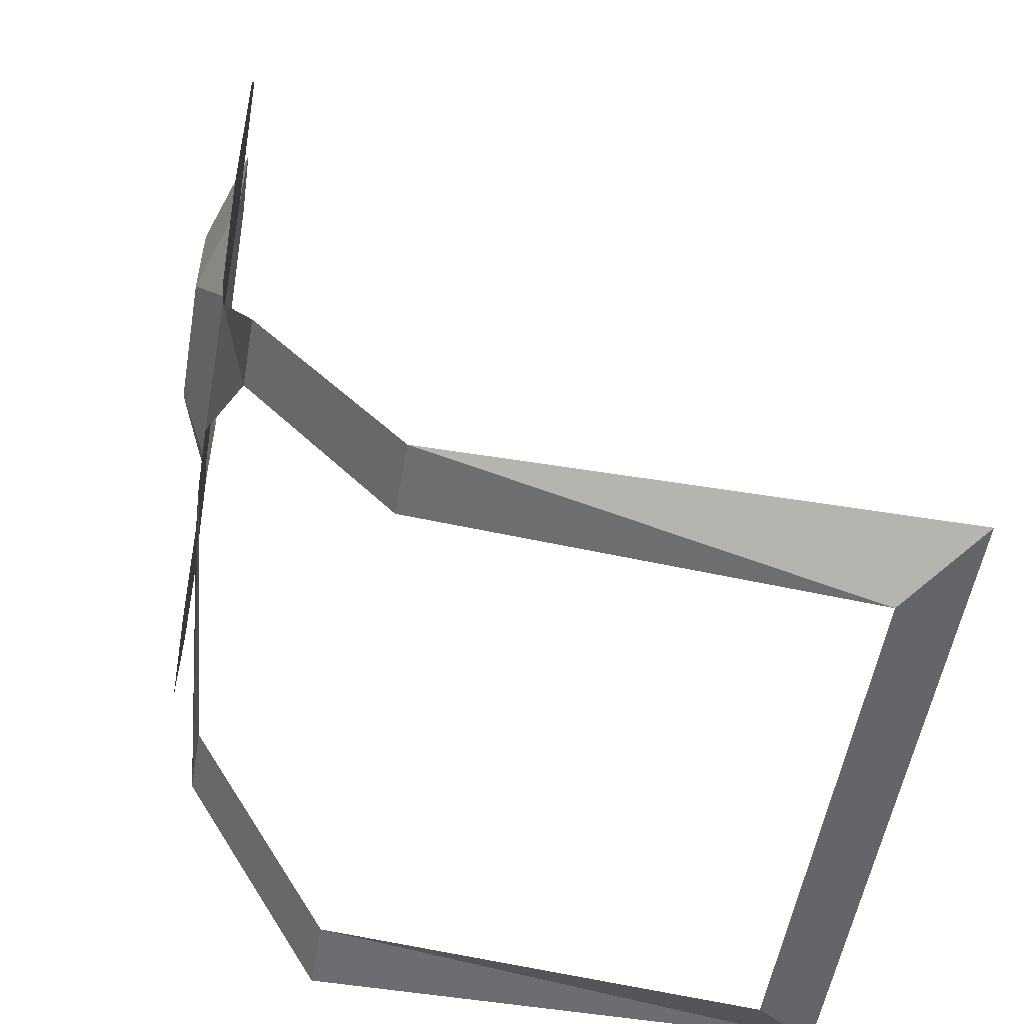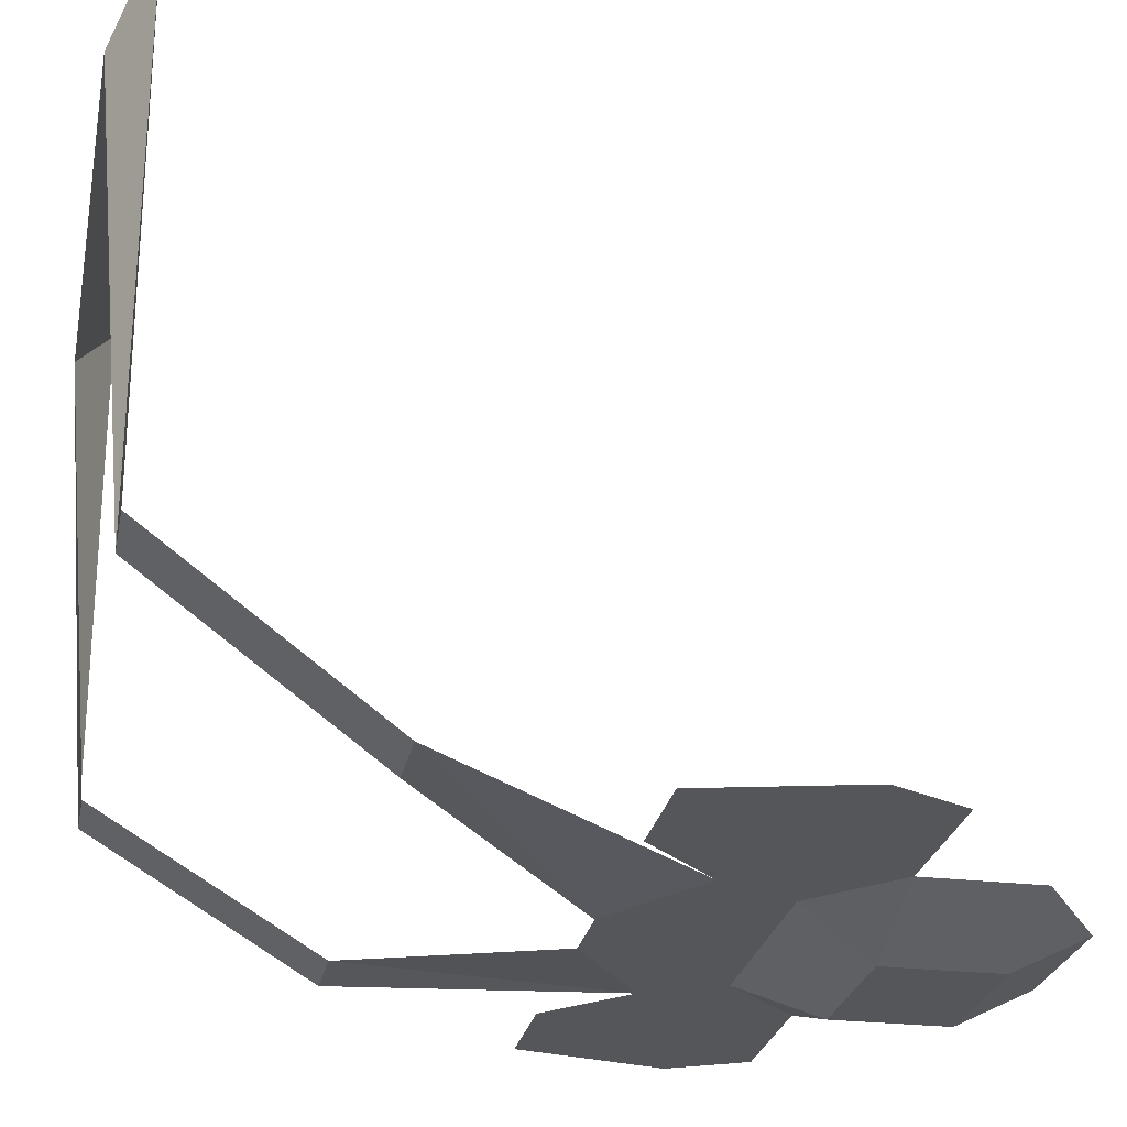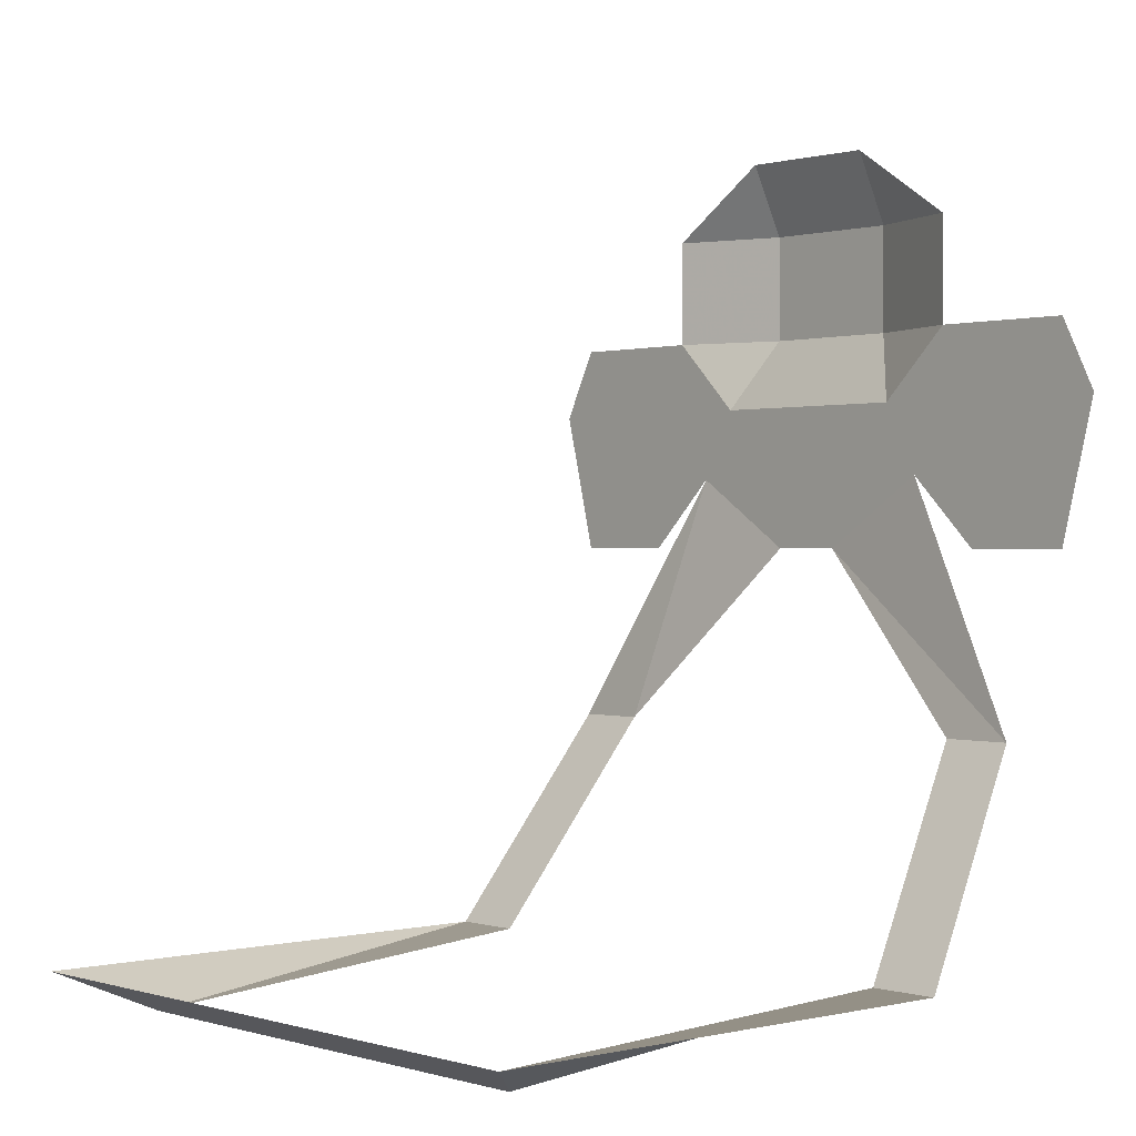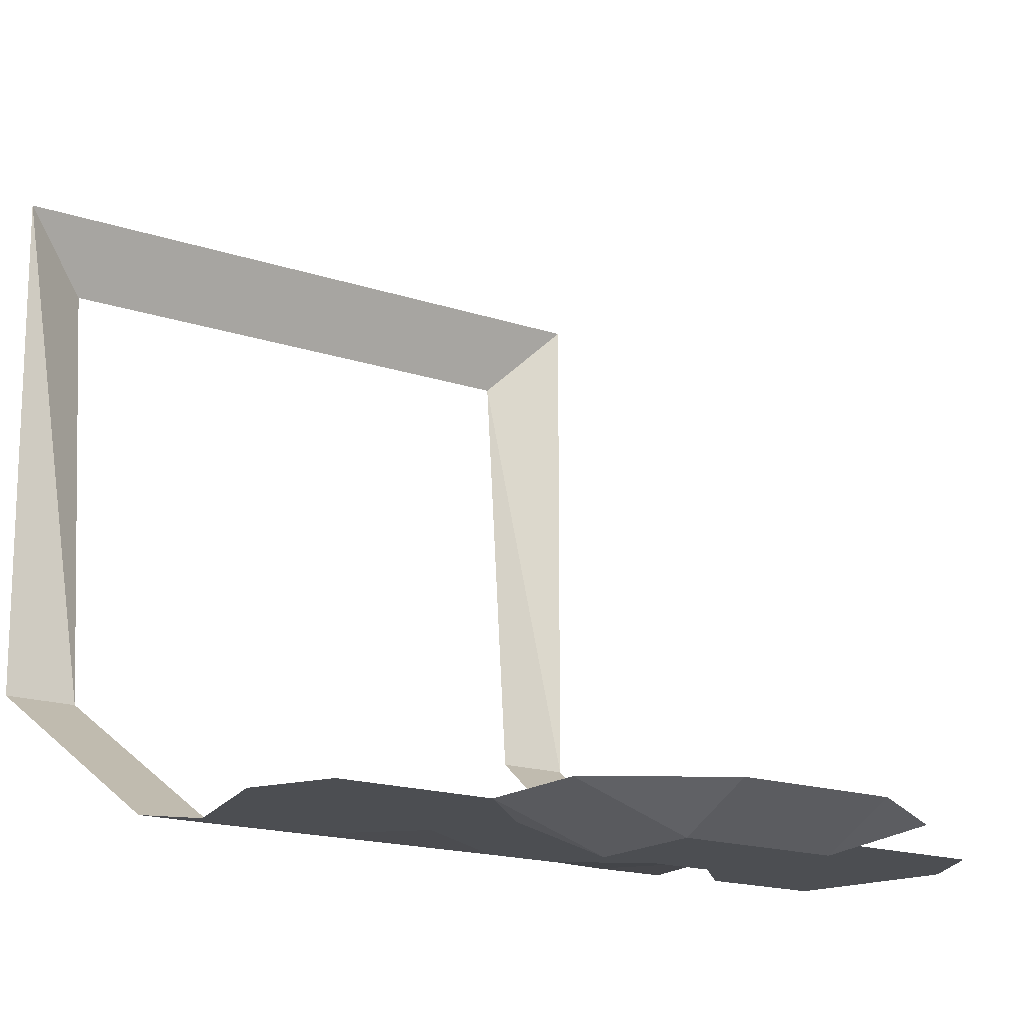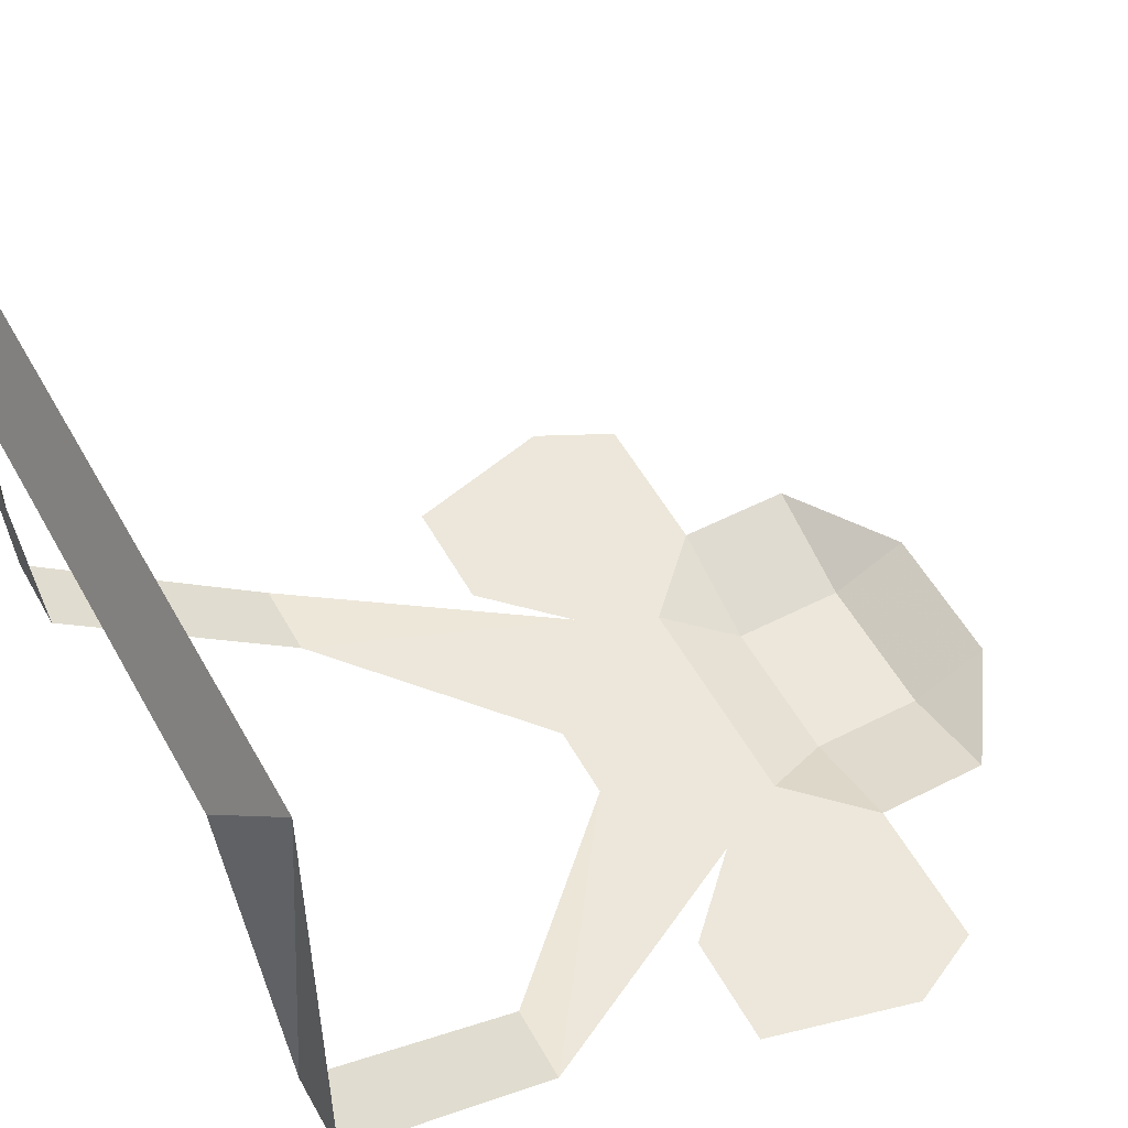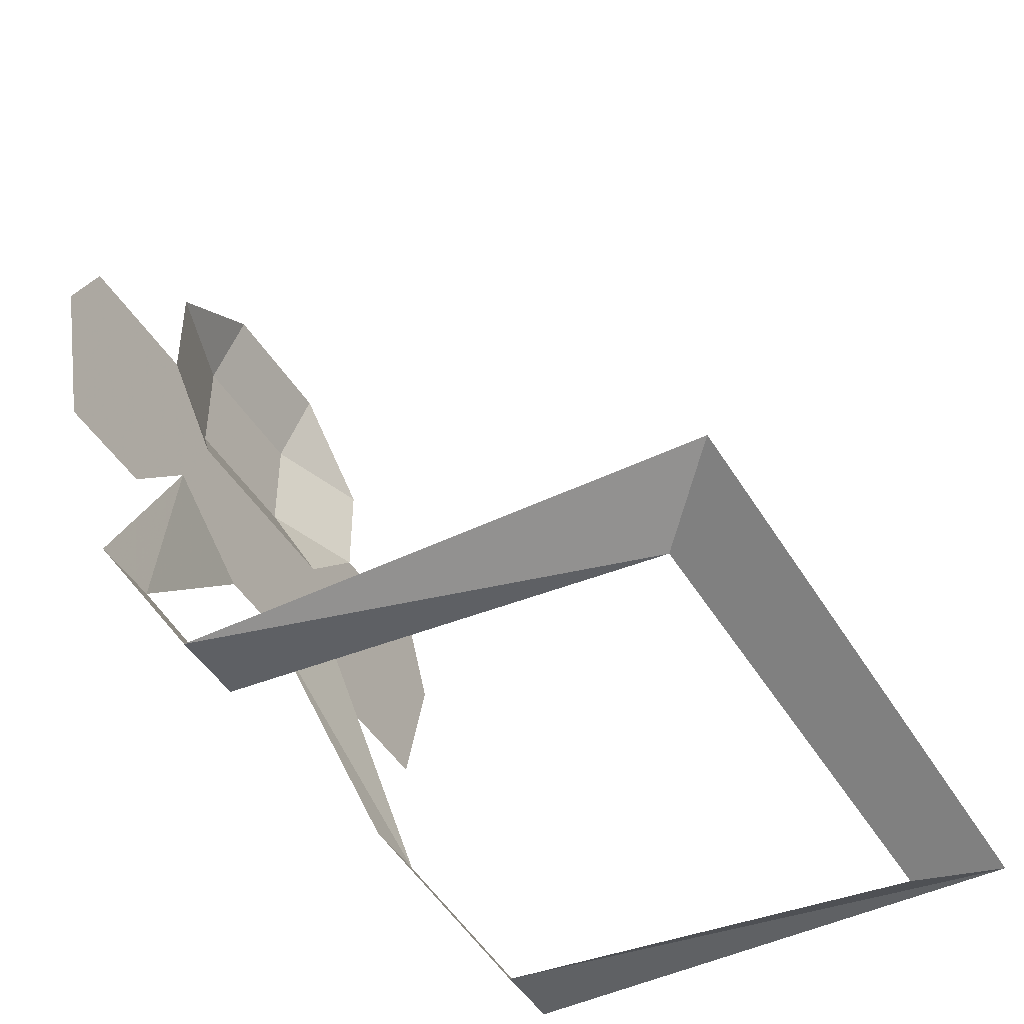
<metadata>
{"format":"obj","ext":"obj","renderer":"f3d","projection":"perspective","resolution":1024,"background":"white","views":[{"elev":-54.0,"azim":-99.8,"up":"+Y"},{"elev":-25.5,"azim":79.1,"up":"+Z"},{"elev":0.5,"azim":48.2,"up":"+Y"},{"elev":-16.8,"azim":145.4,"up":"+Z"},{"elev":54.0,"azim":61.4,"up":"+Z"},{"elev":-45.4,"azim":-60.7,"up":"+Y"}]}
</metadata>
<code>
v 0.02344 -1.164 -0.1016
v -0.02344 -1.164 -0.1016
v -0.01562 -1.148 -0.1094
v 0.01562 -1.148 -0.1094
v 0.03906 -1.148 -0.1016
v 0.03125 -1.18 -0.1016
v 0.007812 -1.195 -0.1016
v -0.007812 -1.195 -0.1016
v -0.03125 -1.18 -0.1016
v -0.03906 -1.148 -0.1016
v -0.01562 -1.125 -0.1094
v 0.01562 -1.125 -0.1094
v 0.03906 -1.125 -0.1016
v -0.03906 -1.125 -0.1016
v -0.01562 -1.109 -0.1016
v 0.01562 -1.109 -0.1016
v 0.03906 -1.18 -0.1016
v 0.05469 -1.156 -0.1016
v 0.07031 -1.164 -0.1016
v 0.0625 -1.188 -0.1016
v 0.04688 -1.195 -0.1016
v 0.07031 -1.148 -0.1016
v 0.07812 -1.164 -0.1016
v 0.07031 -1.195 -0.1016
v -0.0625 -1.188 -0.1016
v -0.07031 -1.164 -0.1016
v -0.05469 -1.156 -0.1016
v -0.03906 -1.18 -0.1016
v -0.04688 -1.195 -0.1016
v -0.07031 -1.195 -0.1016
v -0.07812 -1.164 -0.1016
v -0.07031 -1.148 -0.1016
v 0.05469 -1.289 0.03125
v 0.07031 -1.281 0.04688
v -0.07031 -1.281 0.04688
v -0.05469 -1.289 0.03125
v -0.07031 -1.281 -0.0625
v -0.05469 -1.281 -0.0625
v -0.0625 -1.234 -0.09375
v -0.04688 -1.234 -0.09375
v 0.04688 -1.234 -0.09375
v 0.0625 -1.234 -0.09375
v 0.07031 -1.281 -0.0625
v 0.05469 -1.281 -0.0625
f 1 2 3
f 1 3 4
f 1 4 5
f 2 10 3
f 3 10 11
f 3 11 12
f 3 12 4
f 4 12 13
f 4 13 5
f 10 14 11
f 11 14 15
f 11 15 12
f 12 15 16
f 12 16 13
f 17 18 19
f 17 19 20
f 25 26 27
f 25 27 28
f 1 5 6
f 1 6 7
f 1 7 2
f 2 7 8
f 2 8 9
f 2 9 10
f 17 20 21
f 17 21 6
f 17 6 18
f 18 6 5
f 18 5 22
f 18 22 19
f 19 22 23
f 19 23 20
f 20 23 24
f 20 24 21
f 25 28 9
f 25 9 29
f 25 29 30
f 25 30 26
f 26 30 31
f 26 31 27
f 27 31 32
f 27 32 10
f 27 10 28
f 28 10 9
f 33 34 35
f 33 35 36
f 36 35 37
f 36 37 38
f 38 37 39
f 38 39 40
f 41 42 43
f 41 43 44
f 44 43 34
f 44 34 33
f 40 39 9
f 40 9 8
f 7 6 42
f 7 42 41

</code>
